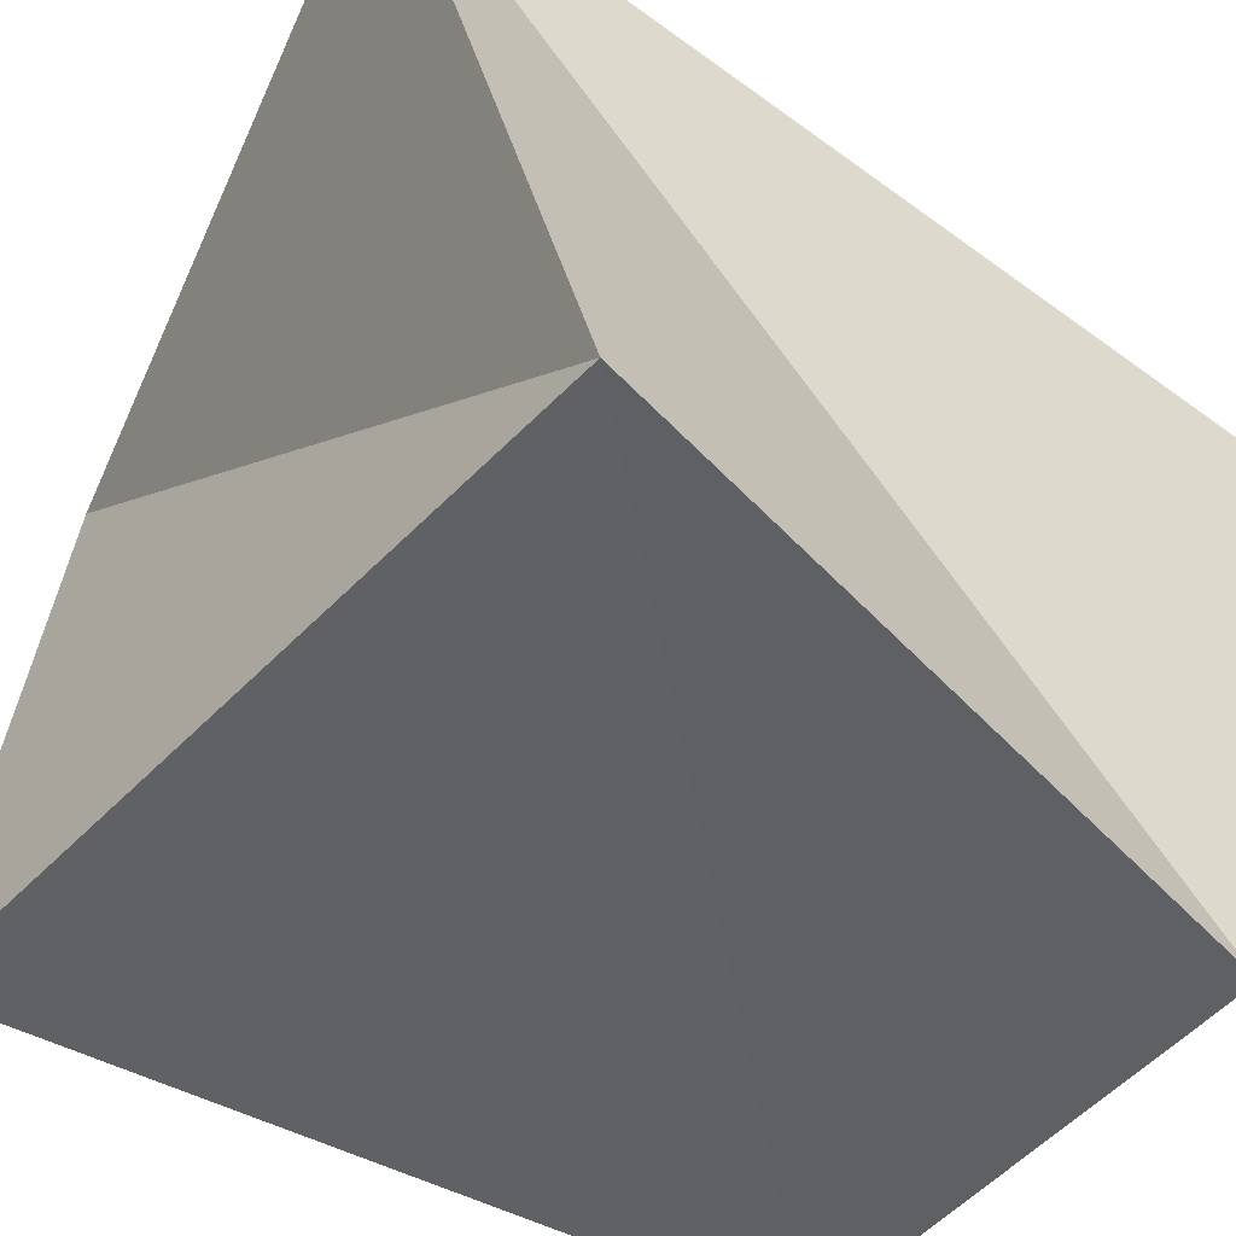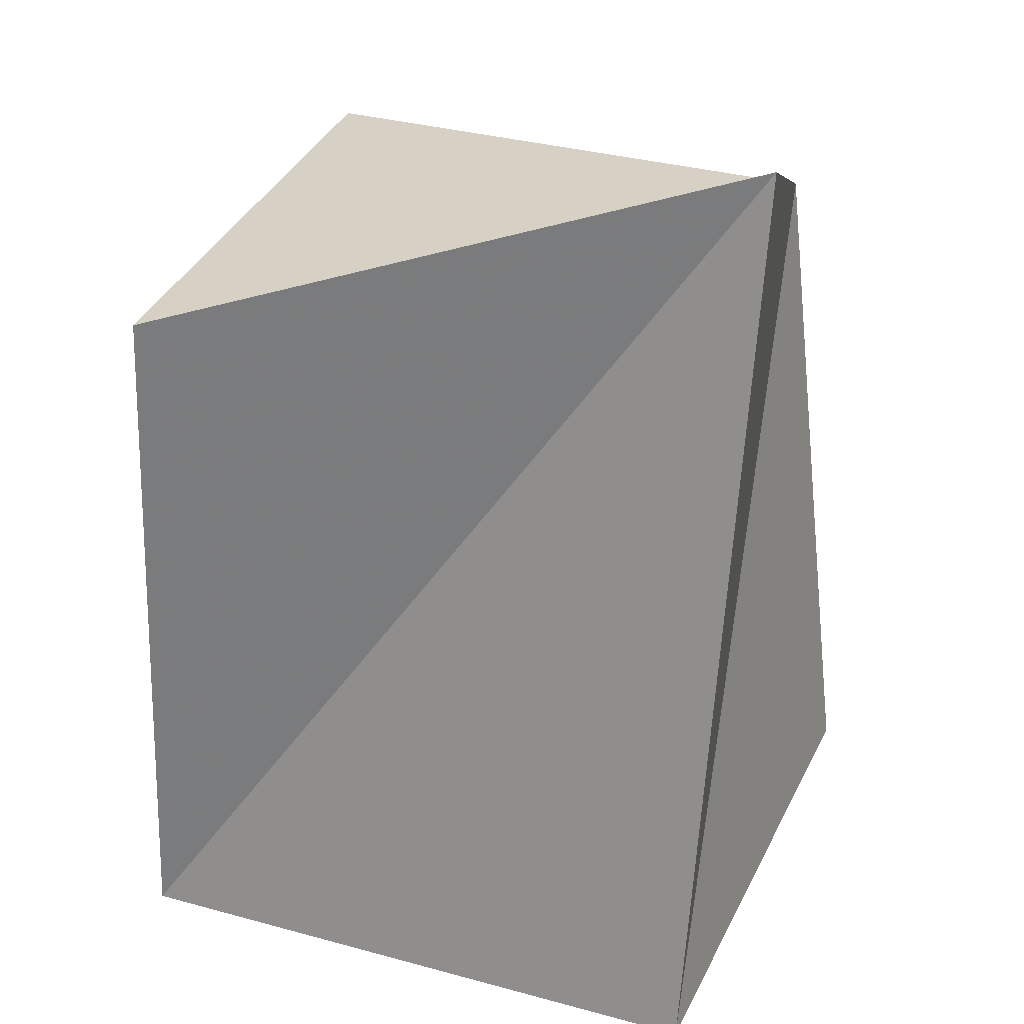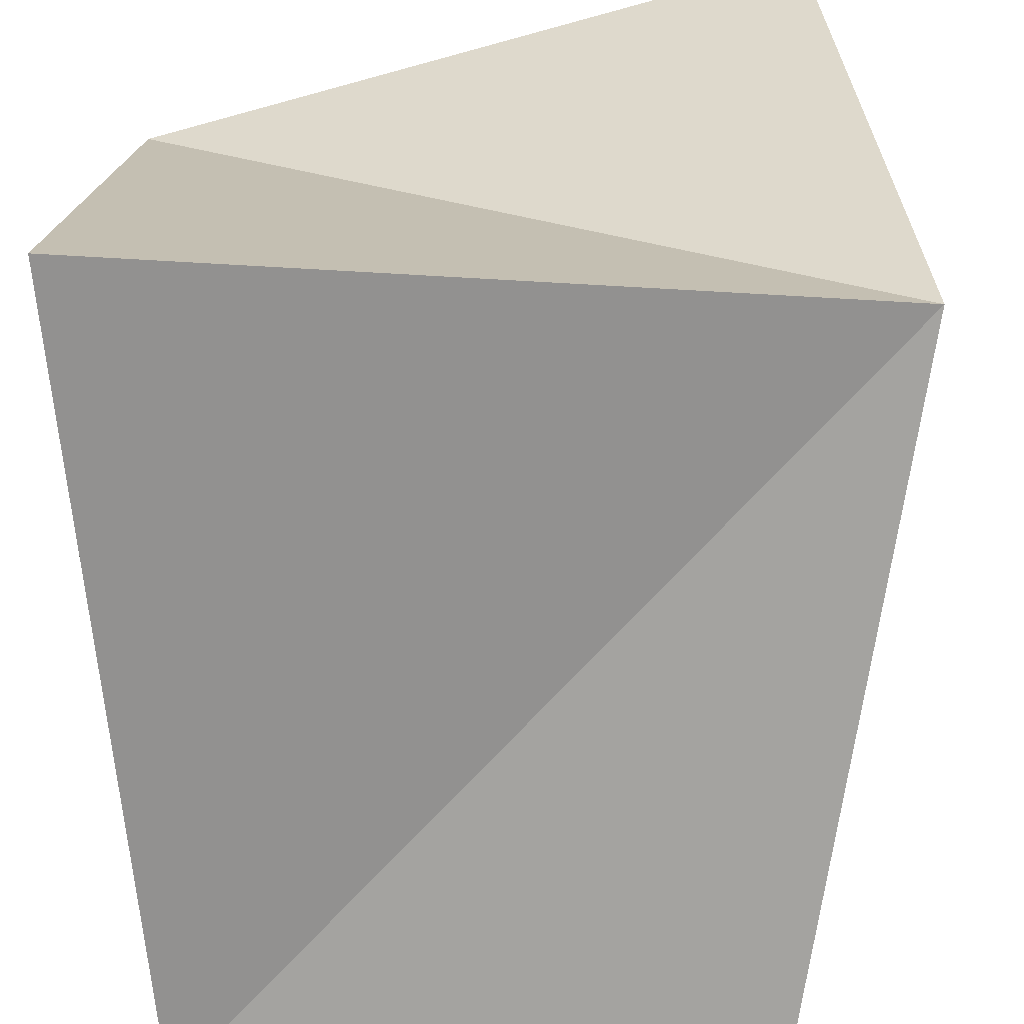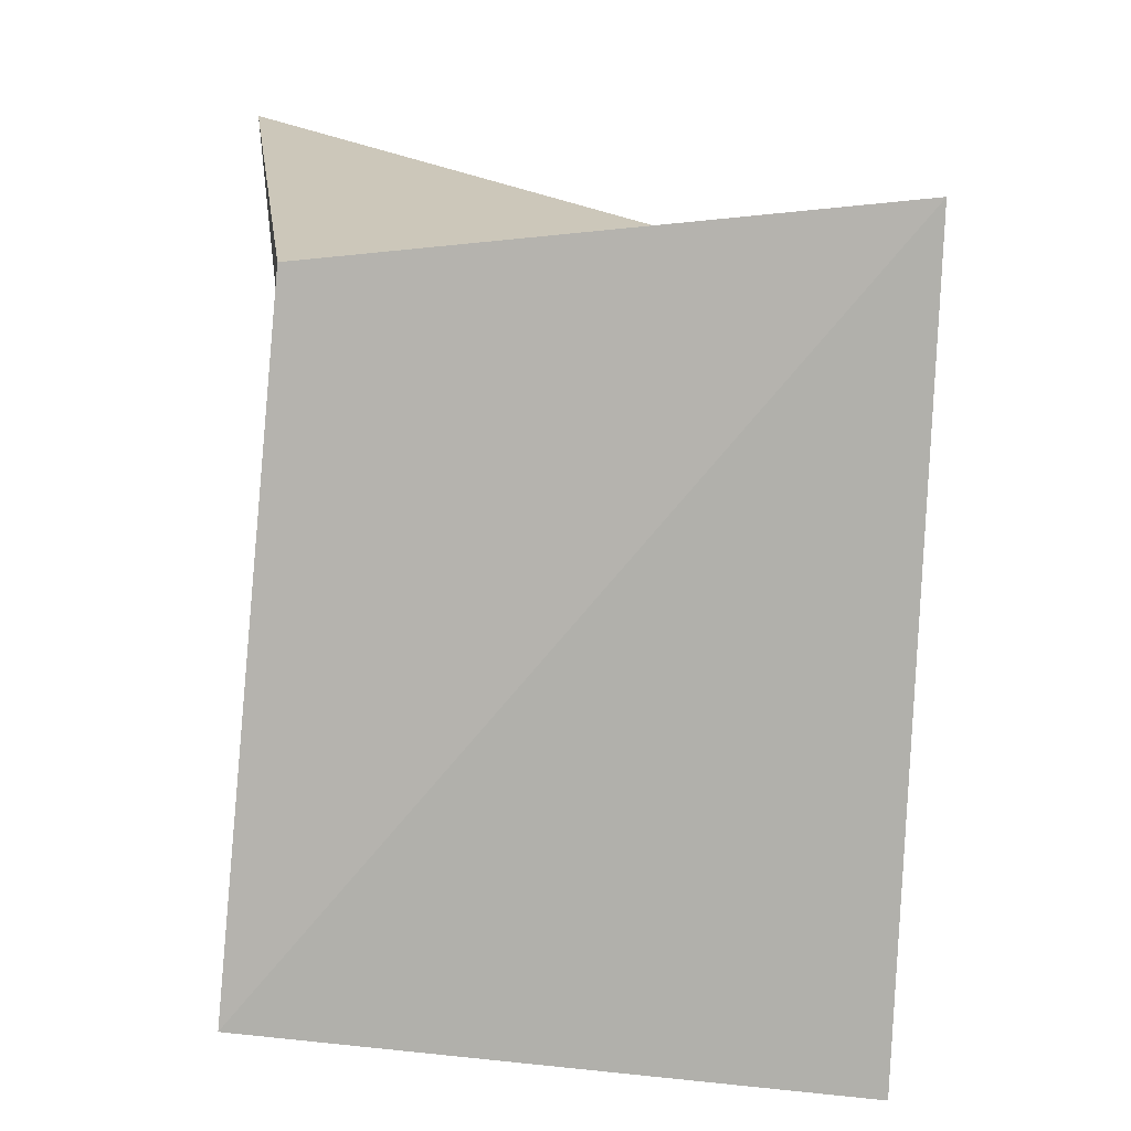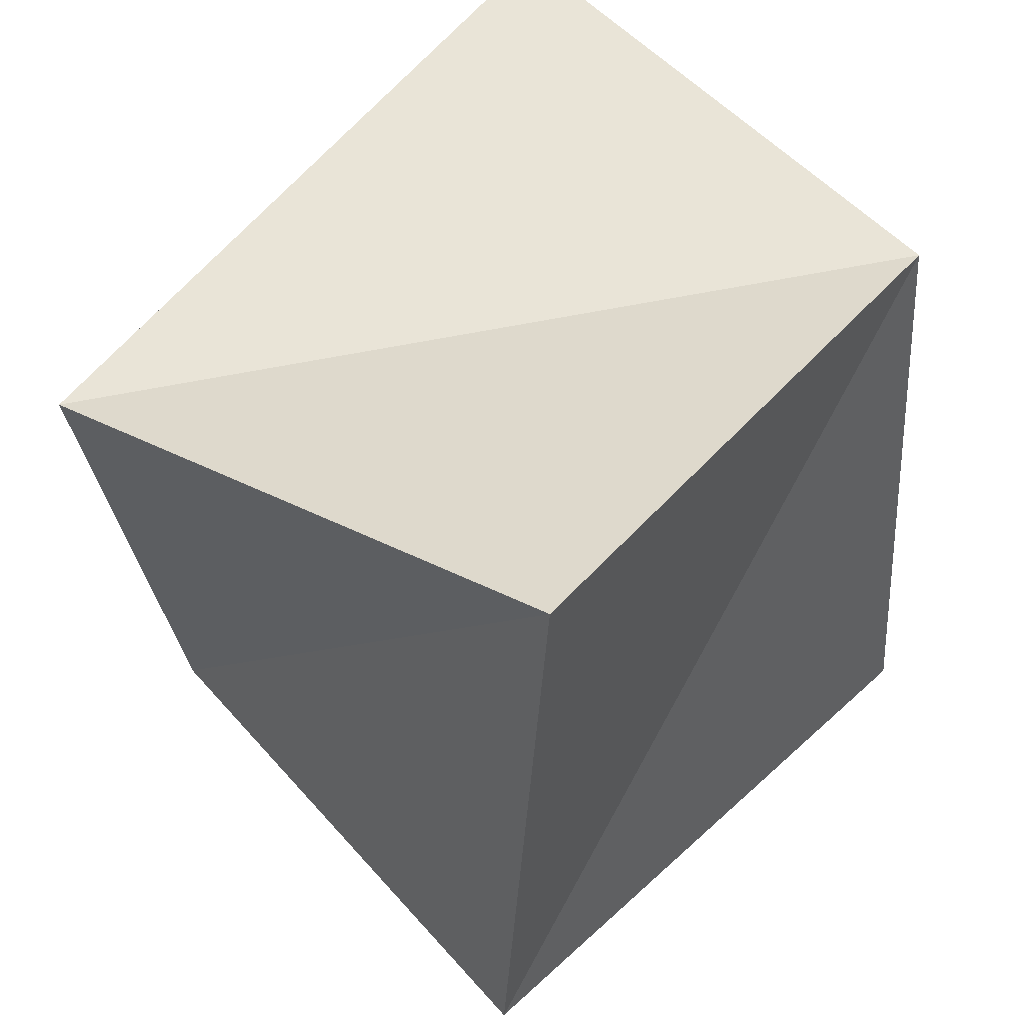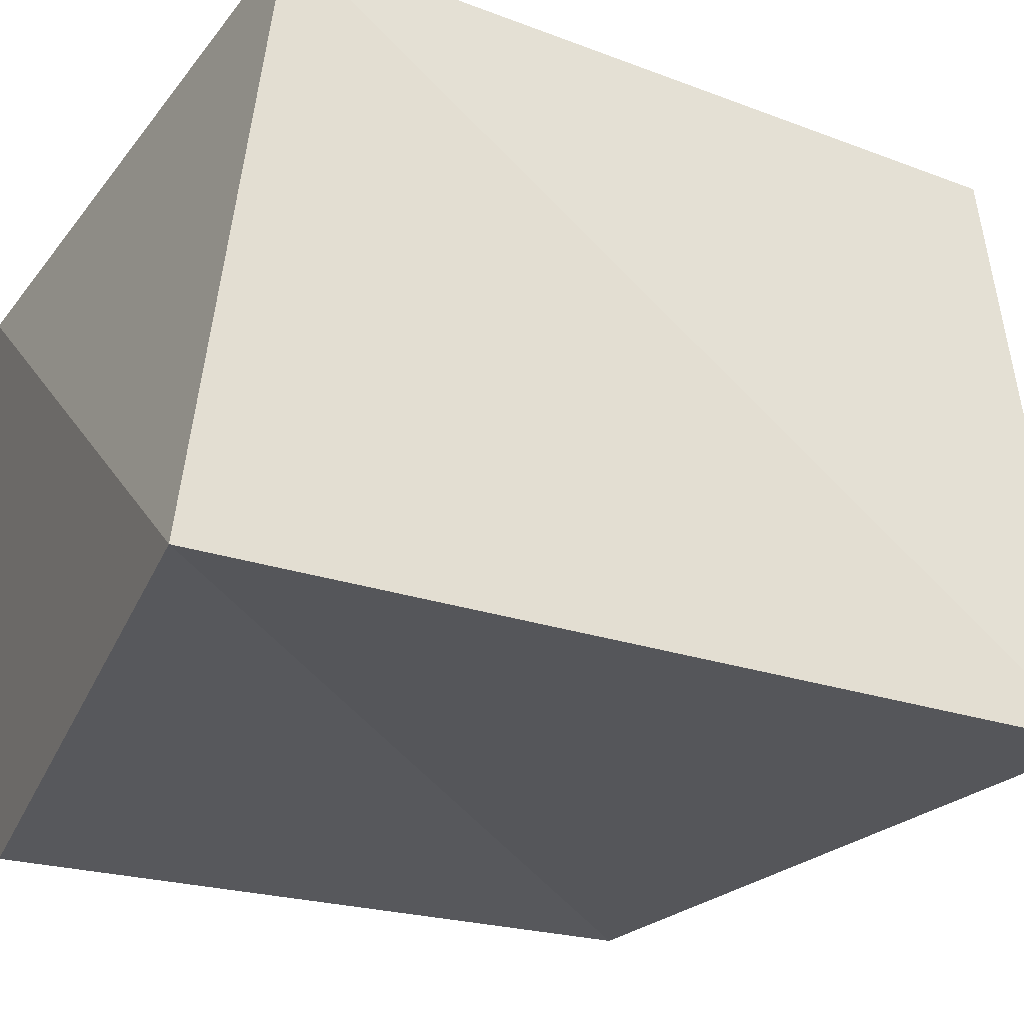
<metadata>
{"format":"obj","ext":"obj","renderer":"f3d","projection":"perspective","resolution":1024,"background":"white","views":[{"elev":-48.2,"azim":-125.8,"up":"+Z"},{"elev":18.3,"azim":-73.5,"up":"+Y"},{"elev":-67.5,"azim":-177.4,"up":"+Z"},{"elev":9.2,"azim":90.2,"up":"+Y"},{"elev":52.1,"azim":-46.6,"up":"+Y"},{"elev":-28.6,"azim":65.6,"up":"+Z"}]}
</metadata>
<code>
v 0.03285 0.03931 -0.03009
v 0.02966 -0.03831 -0.02729
v -0.03247 0.0465 0.03318
v -0.03812 0.03035 -0.02511
v 0.03036 -0.03192 0.03057
v -0.02478 -0.03583 -0.03164
v 0.03087 0.03397 0.02422
v -0.03042 -0.03965 0.02581
f 8 3 6
f 2 8 6
f 6 3 4
f 4 2 6
f 8 7 3
f 5 8 2
f 5 7 8
f 3 7 4
f 1 2 4
f 4 7 1
f 1 5 2
f 7 5 1

</code>
